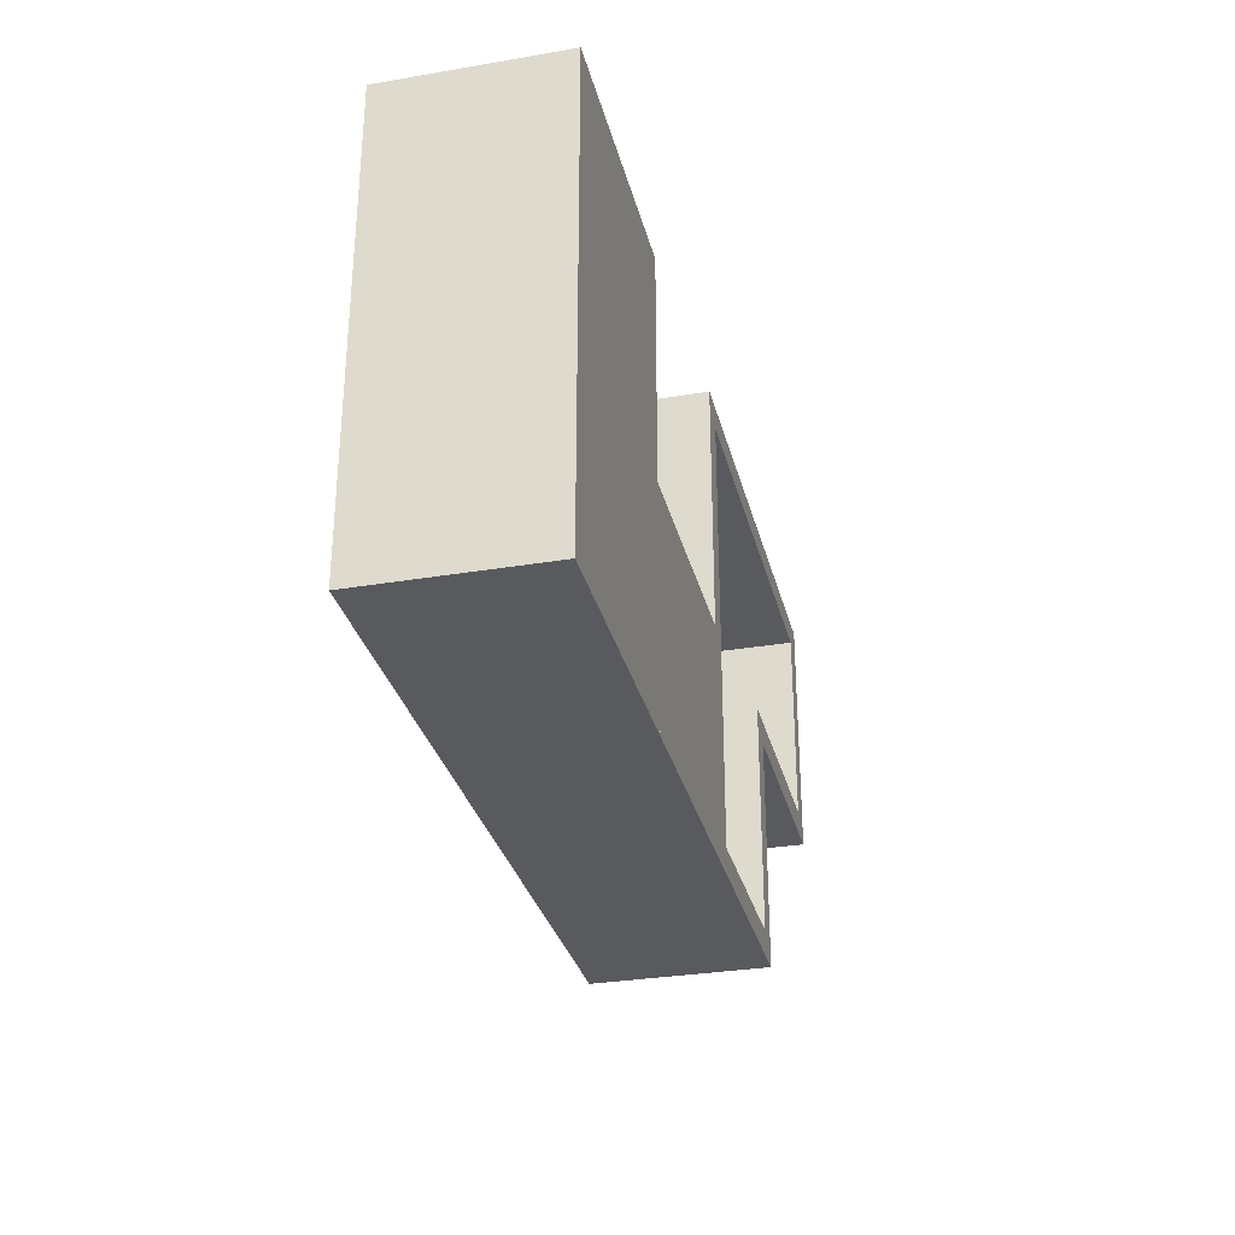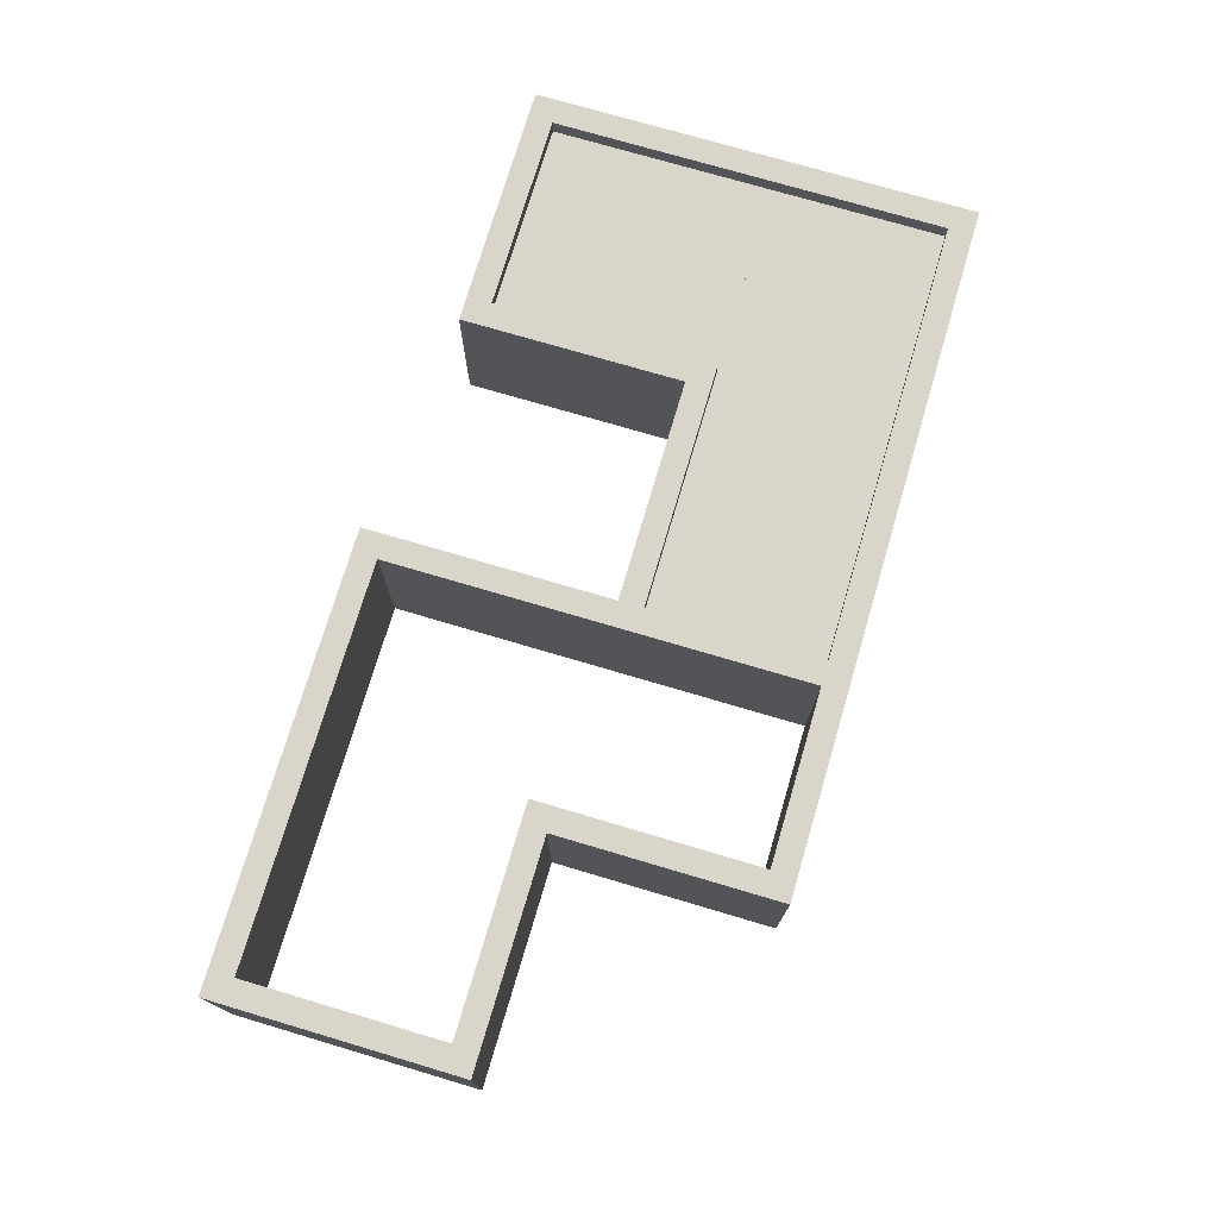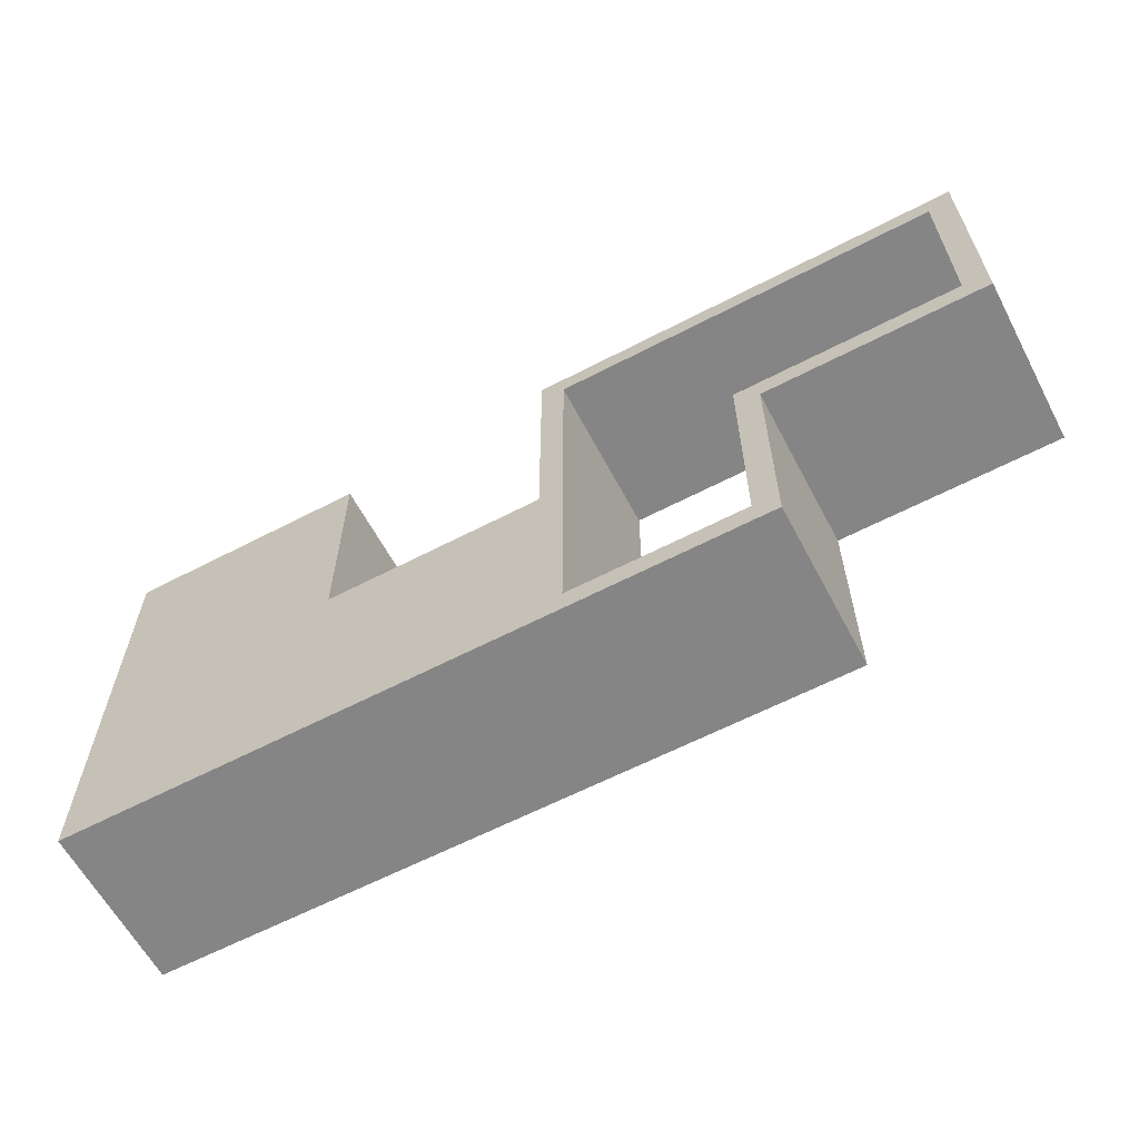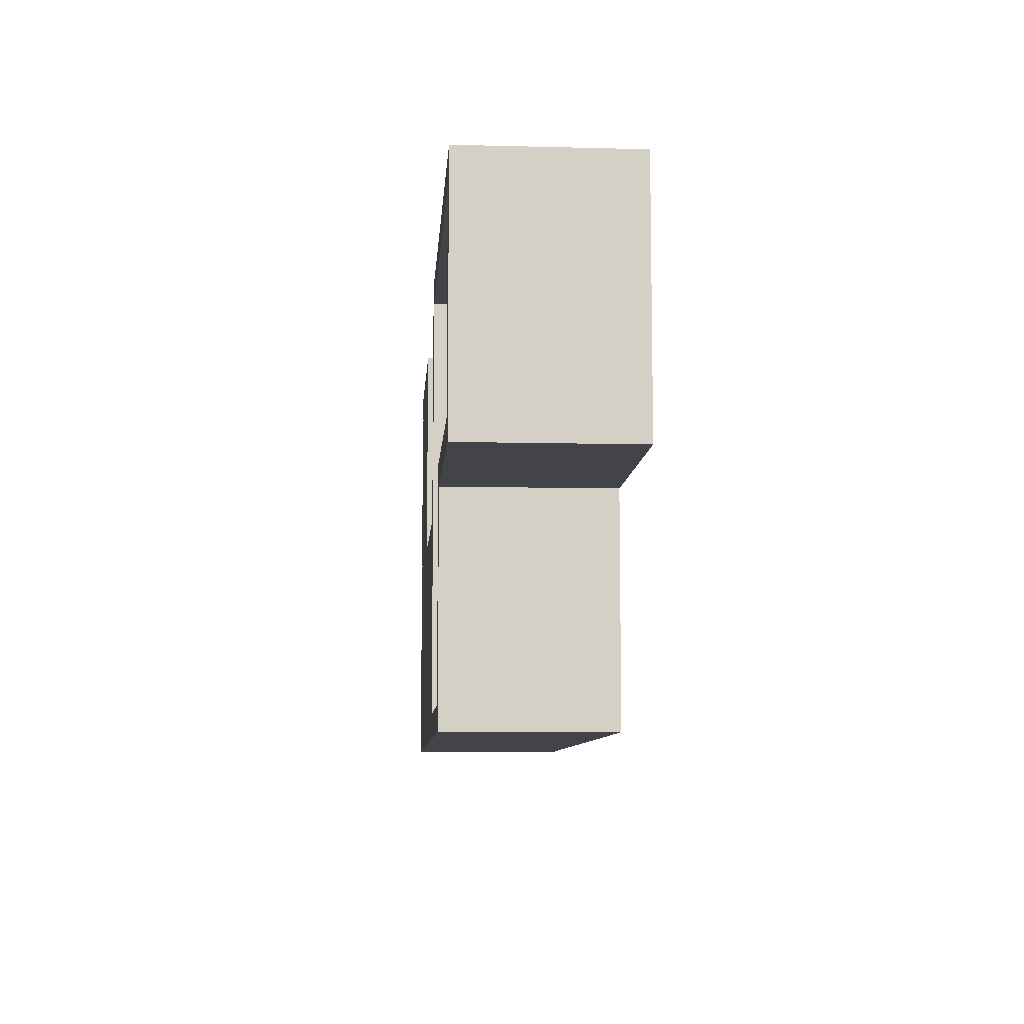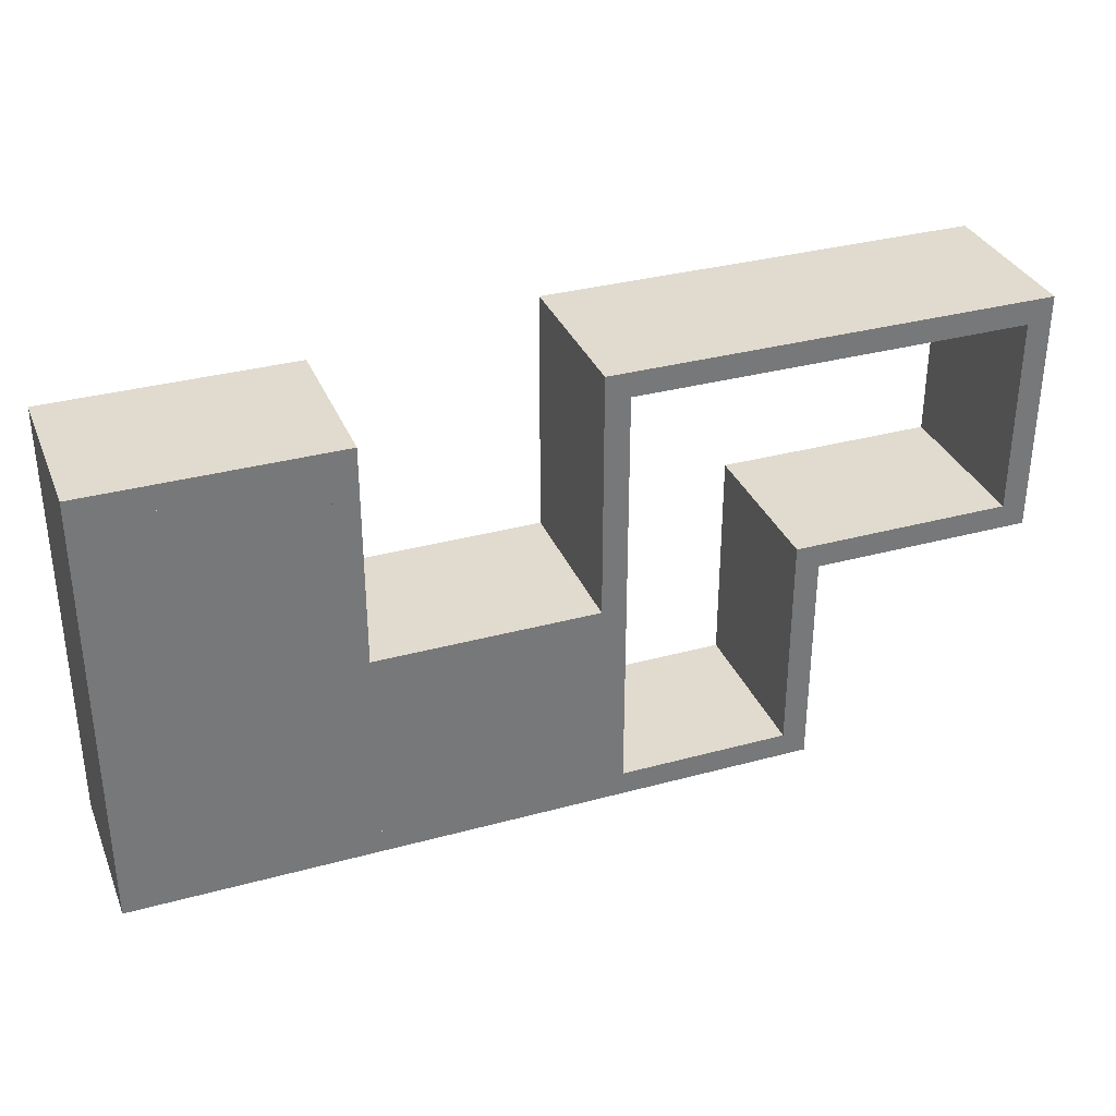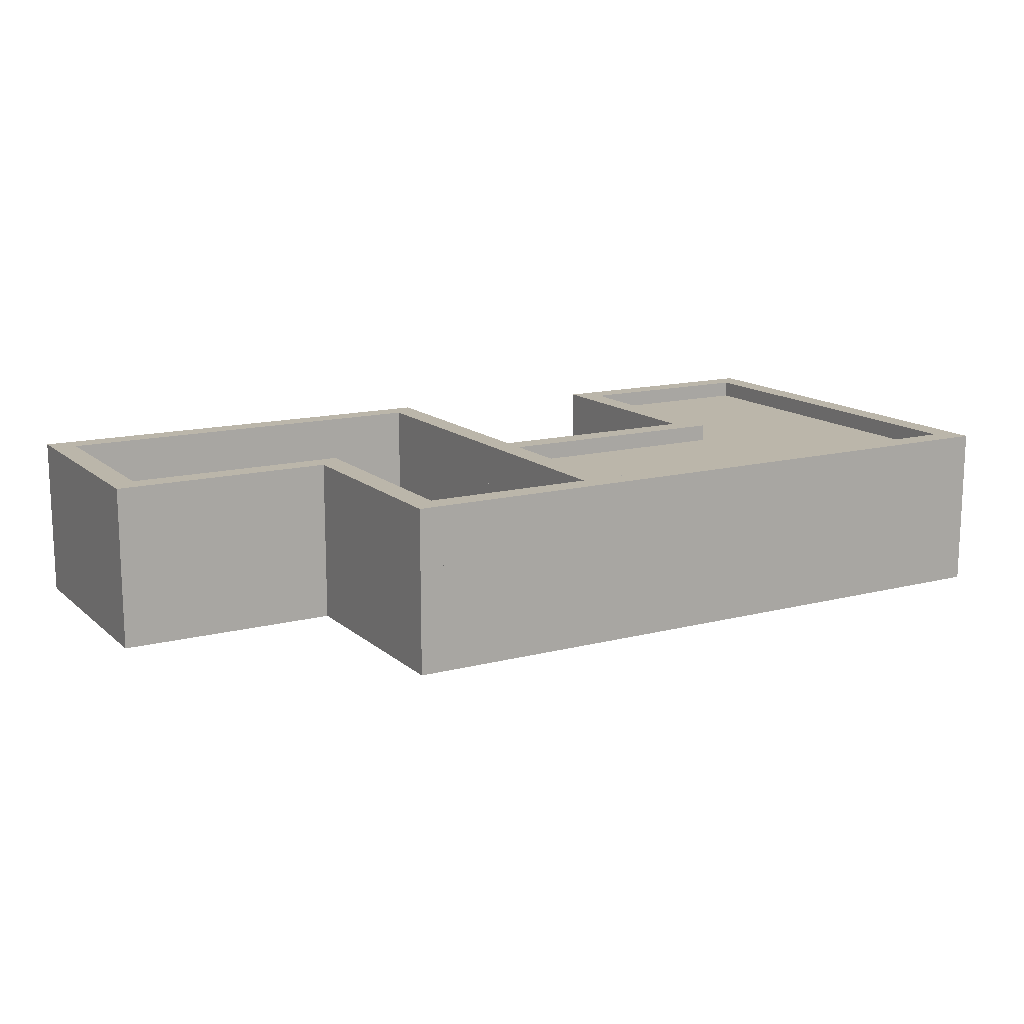
<metadata>
{"format":"obj","ext":"obj","renderer":"f3d","projection":"perspective","resolution":1024,"background":"white","views":[{"elev":-31.0,"azim":-76.4,"up":"+Z"},{"elev":74.3,"azim":106.5,"up":"+Y"},{"elev":-61.7,"azim":27.9,"up":"+Z"},{"elev":-8.5,"azim":86.1,"up":"+Z"},{"elev":33.4,"azim":-20.4,"up":"+Z"},{"elev":14.0,"azim":150.2,"up":"+Y"}]}
</metadata>
<code>
o Cube
v 0 0 -3
v -0 0 4
v -18 0 4
v -18 0 -3
v 0 6 -3
v -1e-06 6 4
v -18 6 4
v -18 6 -3
v -10 0 4
v -10 0 13
v -18 0 13
v -18 0 4
v -10 6 4
v -10 6 13
v -18 6 13
v -18 6 4
f 1 2 3
f 1 3 4
f 5 8 7
f 5 7 6
f 1 5 6
f 1 6 2
f 2 6 7
f 2 7 3
f 3 7 8
f 3 8 4
f 5 1 4
f 5 4 8
f 11 12 9
f 11 9 10
f 13 16 15
f 13 15 14
f 9 13 14
f 9 14 10
f 10 14 15
f 10 15 11
f 11 15 16
f 11 16 12
f 12 16 13
f 12 13 9
o Mesh.008_Cube.003_Cube.010
v -10 -0 4
v -9 -0 4
v -9 -0 13
v -10 -0 13
v -10 6.7 4
v -10 6.7 13
v -9 6.7 13
v -9 6.7 4
v -18 -1e-06 14
v -19 -2e-06 14
v -19 -2e-06 5
v -18 -1e-06 5
v -18 6.7 14
v -18 6.7 5
v -19 6.7 5
v -19 6.7 14
v -9 -0 13
v -9 -0 14
v -18 -1e-06 14
v -18 -1e-06 13
v -9 6.7 13
v -18 6.7 13
v -18 6.7 14
v -9 6.7 14
v -9 -2e-06 5
v -9 -2e-06 4
v 0 -0 4
v 0 -0 5
v -9 6.7 5
v -1e-06 6.7 5
v -1e-06 6.7 4
v -9 6.7 4
v -18 -1e-06 5
v -19 -2e-06 5
v -19 -2e-06 -4
v -18 -1e-06 -4
v -18 6.7 5
v -18 6.7 -4
v -19 6.7 -4
v -19 6.7 5
v 1 -1e-06 5
v -0 -2e-06 5
v -0 -2e-06 -4
v 1 -1e-06 -4
v 1 6.7 5
v 1 6.7 -4
v -1e-06 6.7 -4
v -2e-06 6.7 5
v -18 -1e-06 -3
v -18 -2e-06 -4
v -9 -2e-06 -4
v -9 -1e-06 -3
v -18 6.7 -3
v -9 6.7 -3
v -9 6.7 -4
v -18 6.7 -4
v -9 -1e-06 -3
v -9 -2e-06 -4
v -1e-06 -2e-06 -4
v -1e-06 -1e-06 -3
v -9 6.7 -3
v -1e-06 6.7 -3
v -1e-06 6.7 -4
v -9 6.7 -4
f 17 18 19
f 17 19 20
f 21 22 23
f 21 23 24
f 17 21 24
f 17 24 18
f 18 24 23
f 18 23 19
f 19 23 22
f 19 22 20
f 21 17 20
f 21 20 22
f 25 26 27
f 25 27 28
f 29 30 31
f 29 31 32
f 25 29 32
f 25 32 26
f 26 32 31
f 26 31 27
f 27 31 30
f 27 30 28
f 29 25 28
f 29 28 30
f 33 34 35
f 33 35 36
f 37 38 39
f 37 39 40
f 33 37 40
f 33 40 34
f 34 40 39
f 34 39 35
f 35 39 38
f 35 38 36
f 37 33 36
f 37 36 38
f 41 42 43
f 41 43 44
f 45 46 47
f 45 47 48
f 41 45 48
f 41 48 42
f 42 48 47
f 42 47 43
f 43 47 46
f 43 46 44
f 45 41 44
f 45 44 46
f 49 50 51
f 49 51 52
f 53 54 55
f 53 55 56
f 49 53 56
f 49 56 50
f 50 56 55
f 50 55 51
f 51 55 54
f 51 54 52
f 53 49 52
f 53 52 54
f 57 58 59
f 57 59 60
f 61 62 63
f 61 63 64
f 57 61 64
f 57 64 58
f 58 64 63
f 58 63 59
f 59 63 62
f 59 62 60
f 61 57 60
f 61 60 62
f 65 66 67
f 65 67 68
f 69 70 71
f 69 71 72
f 65 69 72
f 65 72 66
f 66 72 71
f 66 71 67
f 67 71 70
f 67 70 68
f 69 65 68
f 69 68 70
f 73 74 75
f 73 75 76
f 77 78 79
f 77 79 80
f 73 77 80
f 73 80 74
f 74 80 79
f 74 79 75
f 75 79 78
f 75 78 76
f 77 73 76
f 77 76 78
o Mesh.007_Cube.003_Cube.003
v 1 -1e-06 14
v 1e-06 -2e-06 14
v 0 -2e-06 5
v 1 -1e-06 5
v 1 6.7 14
v 1 6.7 5
v -1e-06 6.7 5
v -1e-06 6.7 14
f 81 82 83
f 81 83 84
f 85 86 87
f 85 87 88
f 81 85 88
f 81 88 82
f 82 88 87
f 82 87 83
f 83 87 86
f 83 86 84
f 85 81 84
f 85 84 86
o Mesh.005_Cube.003_Cube.001
v 8 -1e-06 -4
v 8 -2e-06 -3
v 0 -2e-06 -3
v 0 -1e-06 -4
v 8 6.7 -4
v 0 6.7 -4
v 0 6.7 -3
v 8 6.7 -3
f 89 90 91
f 89 91 92
f 93 94 95
f 93 95 96
f 89 93 96
f 89 96 90
f 90 96 95
f 90 95 91
f 91 95 94
f 91 94 92
f 93 89 92
f 93 92 94
o Mesh.003_Cube.003_Cube.000
v 9 -1e-06 14
v 9 -2e-06 15
v 0 -2e-06 15
v 0 -1e-06 14
v 9 6.7 14
v 0 6.7 14
v 0 6.7 15
v 9 6.7 15
f 97 98 99
f 97 99 100
f 101 102 103
f 101 103 104
f 97 101 104
f 97 104 98
f 98 104 103
f 98 103 99
f 99 103 102
f 99 102 100
f 101 97 100
f 101 100 102
o Mesh.004_Cube.000_Cube.023
v 9 -2e-06 5
v 8 -2e-06 5
v 8 -0 -4
v 9 -0 -4
v 9 6.7 5
v 9 6.7 -4
v 8 6.7 -4
v 8 6.7 5
f 105 106 107
f 105 107 108
f 109 110 111
f 109 111 112
f 105 109 112
f 105 112 106
f 106 112 111
f 106 111 107
f 107 111 110
f 107 110 108
f 109 105 108
f 109 108 110
o Mesh.002_Cube.002_Cube.025
v 17 0 5
v 18 0 5
v 18 -1e-06 14
v 17 -1e-06 14
v 17 6.7 5
v 17 6.7 14
v 18 6.7 14
v 18 6.7 5
f 113 114 115
f 113 115 116
f 117 118 119
f 117 119 120
f 113 117 120
f 113 120 114
f 114 120 119
f 114 119 115
f 115 119 118
f 115 118 116
f 117 113 116
f 117 116 118
o Mesh.001_Cube.003_Cube.022
v 18 -1e-06 14
v 18 -2e-06 15
v 9 -2e-06 15
v 9 -1e-06 14
v 18 6.7 14
v 9 6.7 14
v 9 6.7 15
v 18 6.7 15
f 121 122 123
f 121 123 124
f 125 126 127
f 125 127 128
f 121 125 128
f 121 128 122
f 122 128 127
f 122 127 123
f 123 127 126
f 123 126 124
f 125 121 124
f 125 124 126
o Mesh_Cube.001_Cube.024
v 8 -0 6
v 8 0 5
v 17 0 5
v 17 -0 6
v 8 6.7 6
v 17 6.7 6
v 17 6.7 5
v 8 6.7 5
f 129 130 131
f 129 131 132
f 133 134 135
f 133 135 136
f 129 133 136
f 129 136 130
f 130 136 135
f 130 135 131
f 131 135 134
f 131 134 132
f 133 129 132
f 133 132 134

</code>
